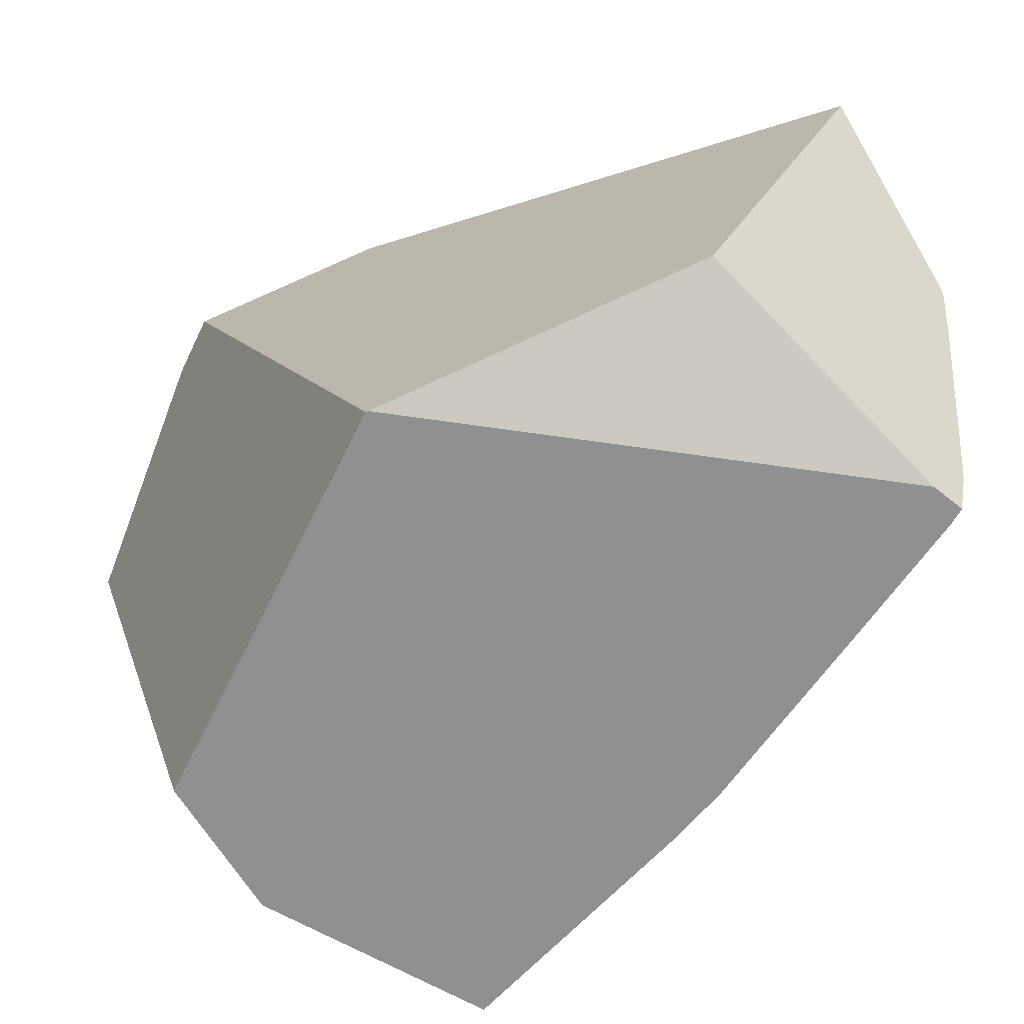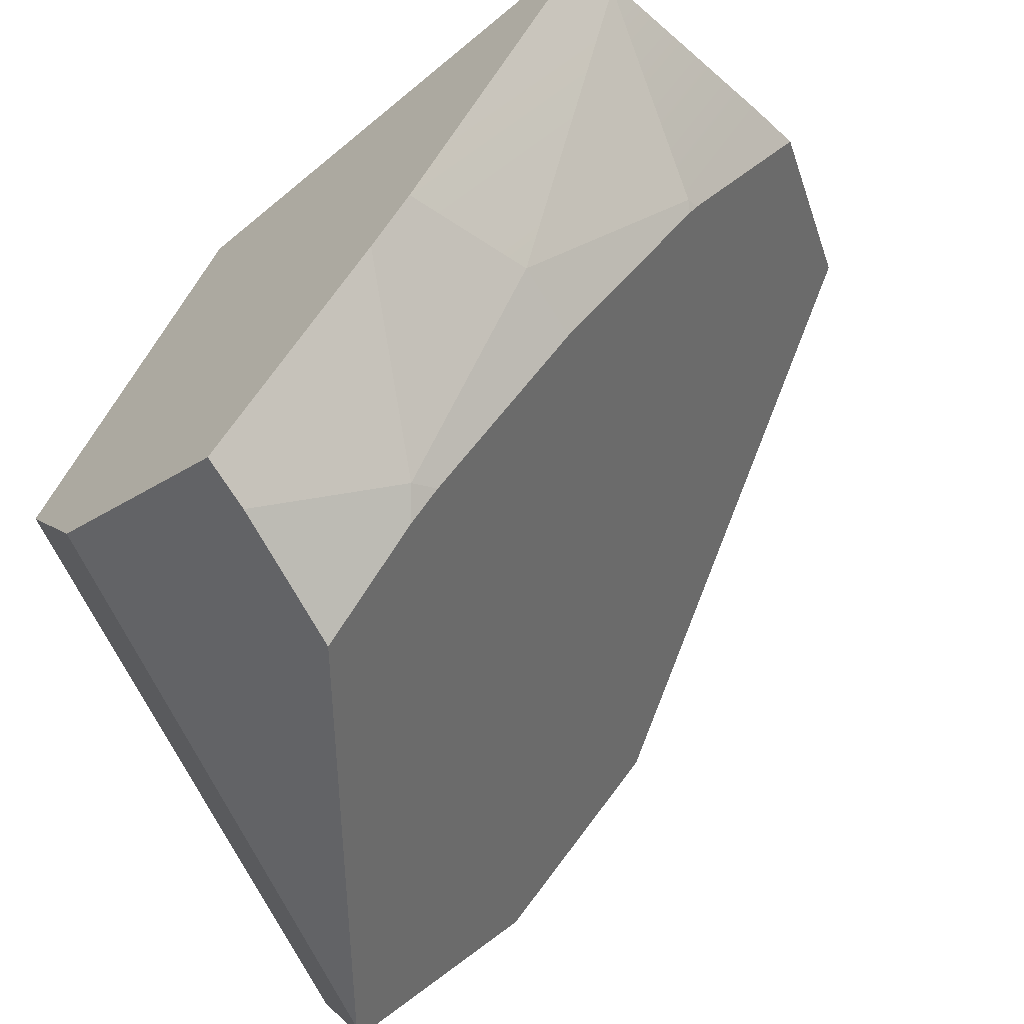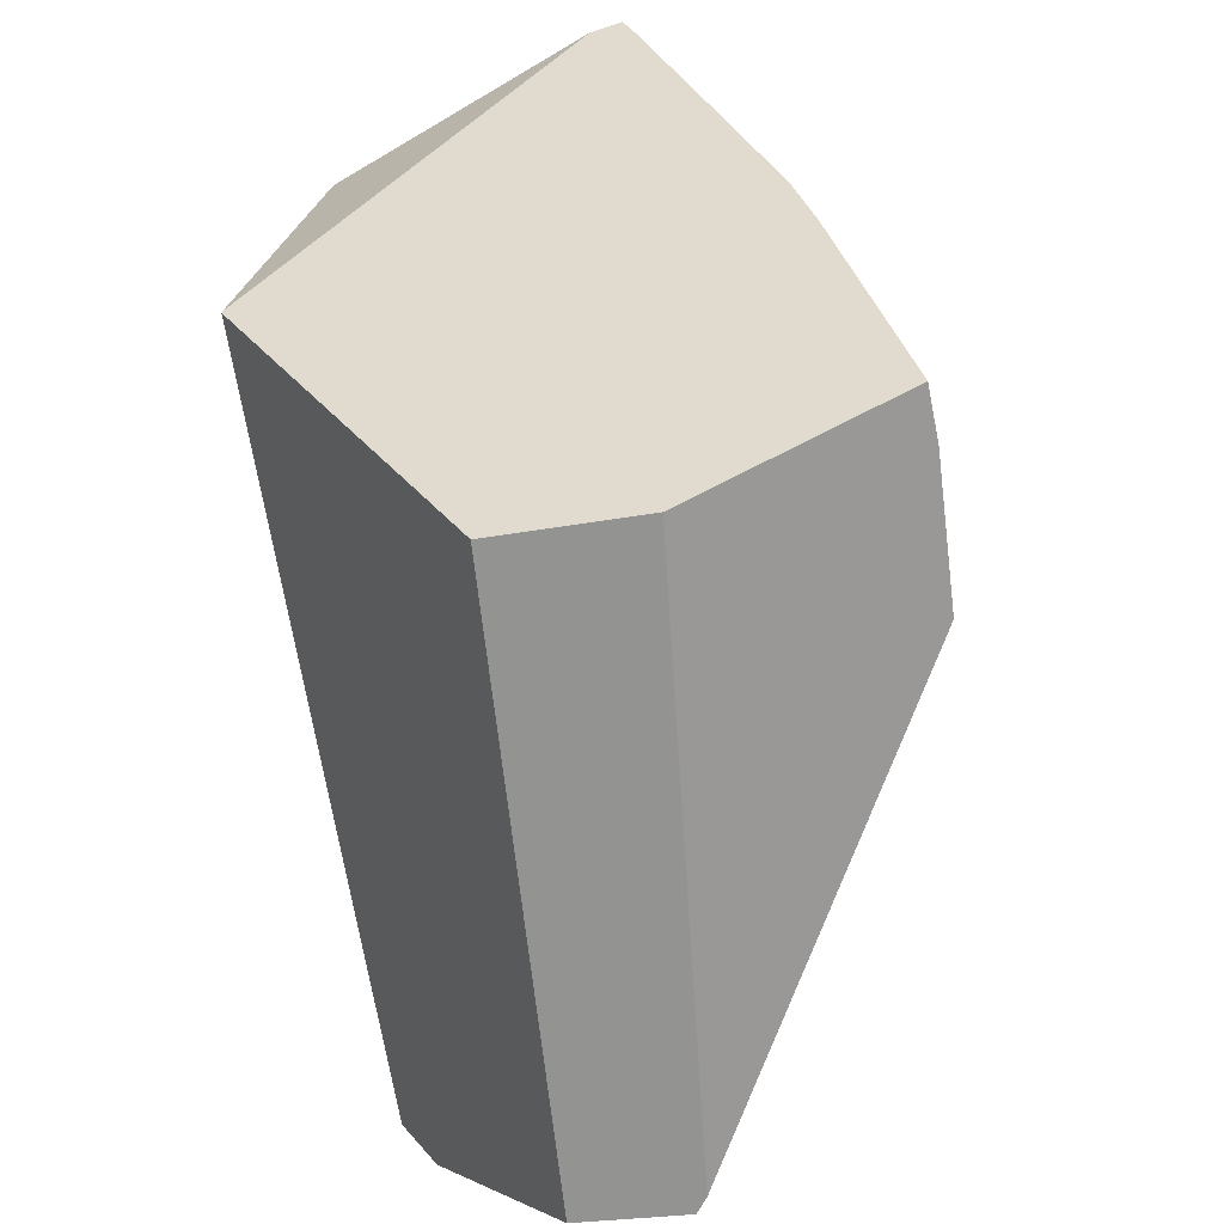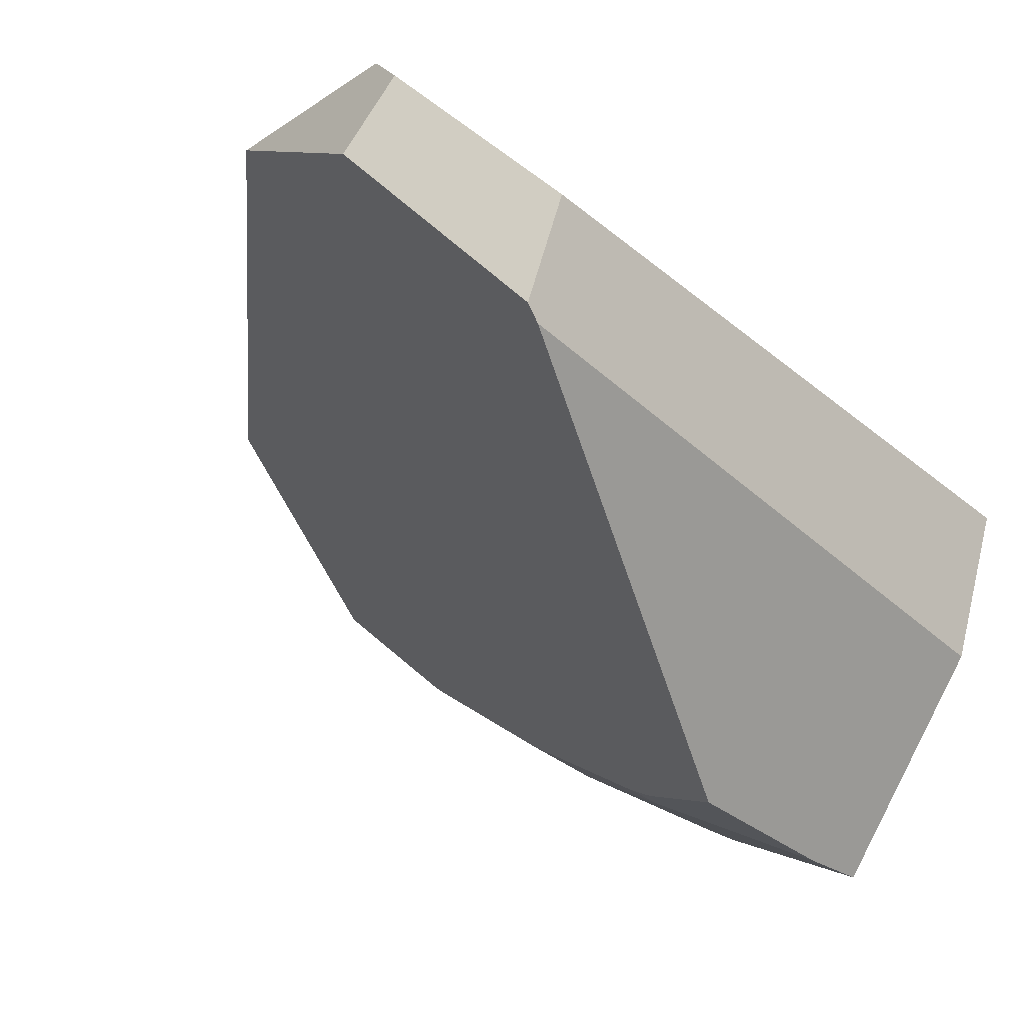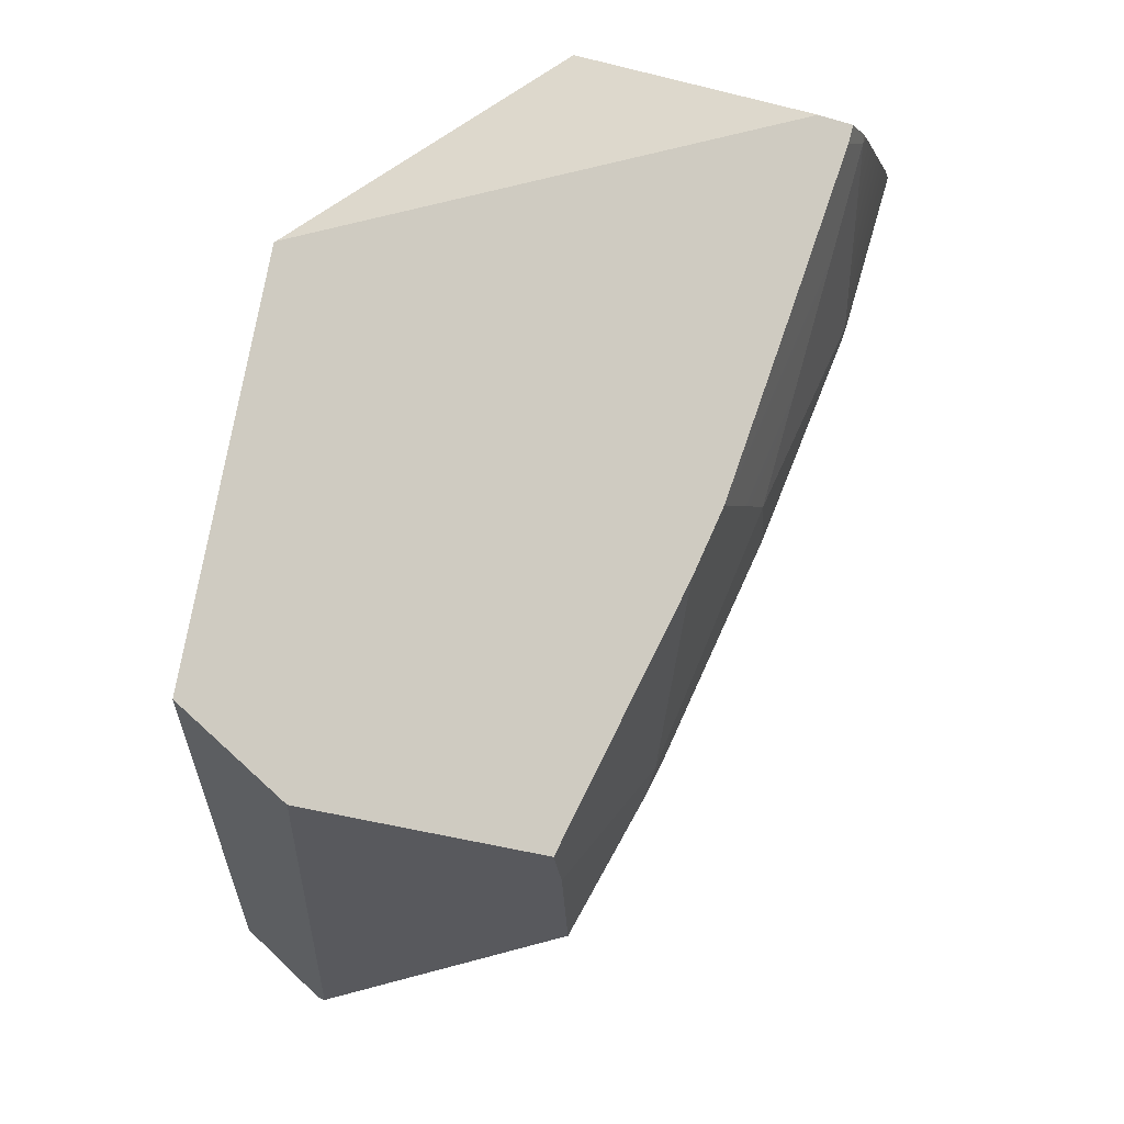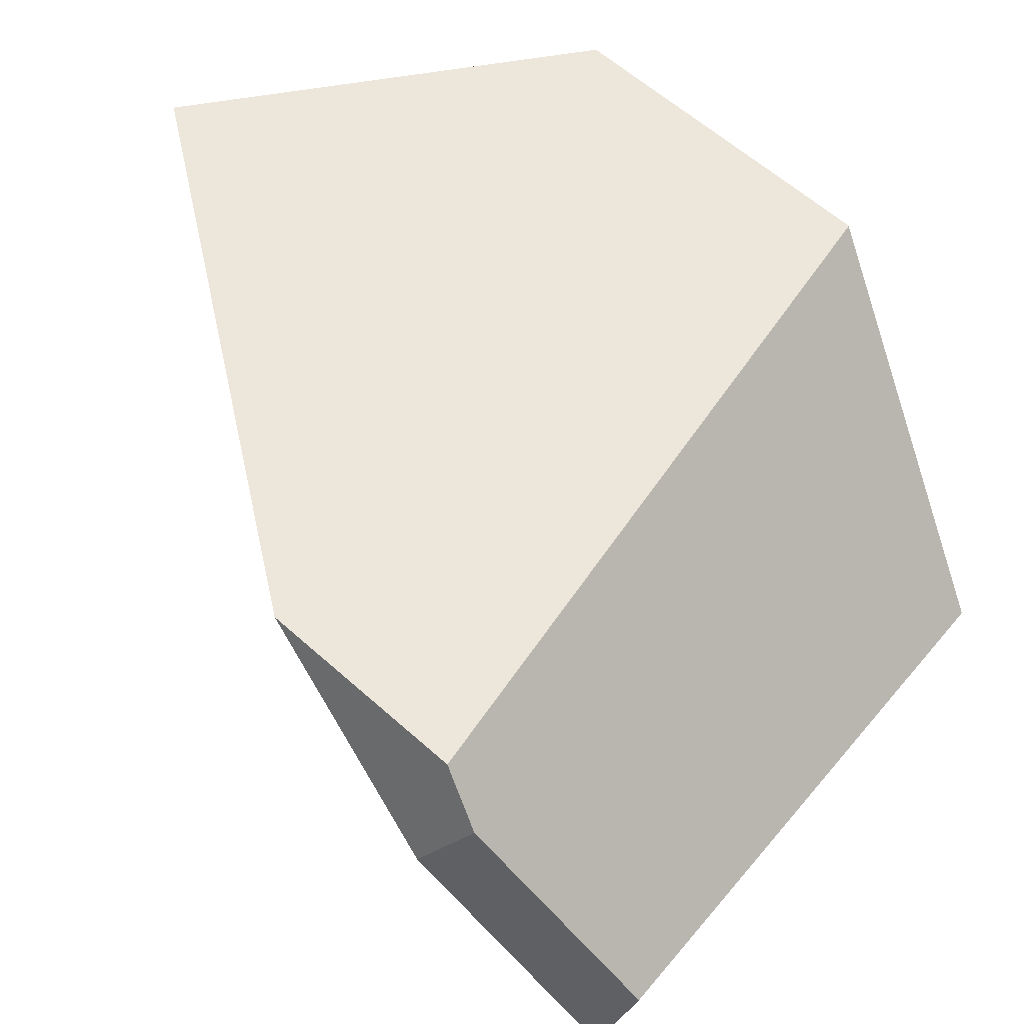
<metadata>
{"format":"obj","ext":"obj","renderer":"f3d","projection":"perspective","resolution":1024,"background":"white","views":[{"elev":26.8,"azim":-12.1,"up":"+Y"},{"elev":-59.4,"azim":28.8,"up":"+Y"},{"elev":29.3,"azim":-58.0,"up":"+Z"},{"elev":-50.8,"azim":-133.6,"up":"+Y"},{"elev":72.6,"azim":-15.5,"up":"+Z"},{"elev":32.1,"azim":-141.8,"up":"+Y"}]}
</metadata>
<code>
g  Instance
v 8.688 -54.97 1.73
v 8.19 -55.59 2.033
v 8.669 -55 1.693
v 8.669 -55 1.693
v 8.19 -55.59 2.033
v 8.201 -55.62 1.754
v 8.688 -54.97 1.73
v 8.771 -54.65 2.451
v 8.19 -55.59 2.033
v 8.669 -55 1.693
v 8.701 -54.95 1.685
v 8.688 -54.97 1.73
v 7.699 -56.22 1.741
v 8.201 -55.62 1.754
v 7.649 -56.27 1.824
v 7.649 -56.27 1.824
v 8.201 -55.62 1.754
v 8.19 -55.59 2.033
v 8.771 -54.65 2.451
v 8.797 -54.62 2.407
v 8.783 -54.63 2.454
v 8.771 -54.65 2.451
v 8.783 -54.63 2.454
v 8.774 -54.63 2.479
v 8.19 -55.59 2.033
v 8.006 -55.7 2.492
v 7.649 -56.27 1.824
v 7.649 -56.27 1.824
v 8.006 -55.7 2.492
v 7.852 -55.88 2.464
v 8.72 -54.66 2.615
v 8.689 -54.71 2.61
v 8.774 -54.63 2.479
v 8.774 -54.63 2.479
v 8.689 -54.71 2.61
v 8.771 -54.65 2.451
v 8.997 -54.44 1.704
v 8.688 -54.97 1.73
v 9.045 -54.39 1.514
v 9.045 -54.39 1.514
v 8.688 -54.97 1.73
v 8.701 -54.95 1.685
v 8.997 -54.44 1.704
v 8.797 -54.62 2.407
v 8.688 -54.97 1.73
v 8.688 -54.97 1.73
v 8.797 -54.62 2.407
v 8.771 -54.65 2.451
v 7.649 -56.27 1.824
v 7.251 -56.6 2.153
v 7.594 -56.34 1.726
v 7.594 -56.34 1.726
v 7.251 -56.6 2.153
v 7.25 -56.68 1.63
v 8.771 -54.65 2.451
v 8.689 -54.71 2.61
v 8.393 -55.14 2.559
v 8.771 -54.65 2.451
v 8.393 -55.14 2.559
v 8.19 -55.59 2.033
v 8.19 -55.59 2.033
v 8.393 -55.14 2.559
v 8.006 -55.7 2.492
v 7.237 -56.56 2.347
v 7.251 -56.6 2.153
v 7.852 -55.88 2.464
v 7.852 -55.88 2.464
v 7.251 -56.6 2.153
v 7.649 -56.27 1.824
v 7.594 -56.34 1.726
v 7.699 -56.22 1.741
v 7.649 -56.27 1.824
v 8.028 -53.94 2.116
v 8.899 -53.95 0.7596
v 6.921 -54.35 2.16
v 6.921 -54.35 2.16
v 8.899 -53.95 0.7596
v 6.913 -54.36 2.158
v 6.913 -54.36 2.158
v 8.899 -53.95 0.7596
v 6.656 -55.1 -0.455
v 6.656 -55.1 -0.455
v 8.899 -53.95 0.7596
v 7.345 -54.84 -0.4636
v 7.25 -56.68 1.63
v 7.251 -56.6 2.153
v 6.389 -56.4 0.01909
v 6.389 -56.4 0.01909
v 7.251 -56.6 2.153
v 6.514 -56.15 2.15
v 6.514 -56.15 2.15
v 7.251 -56.6 2.153
v 7.237 -56.56 2.347
v 8.028 -53.94 2.116
v 6.921 -54.35 2.16
v 8.632 -54.58 2.59
v 8.393 -55.14 2.559
v 8.689 -54.71 2.61
v 8.006 -55.7 2.492
v 8.006 -55.7 2.492
v 8.689 -54.71 2.61
v 7.852 -55.88 2.464
v 7.852 -55.88 2.464
v 8.689 -54.71 2.61
v 7.237 -56.56 2.347
v 7.237 -56.56 2.347
v 8.689 -54.71 2.61
v 6.514 -56.15 2.15
v 6.514 -56.15 2.15
v 8.689 -54.71 2.61
v 6.25 -55.72 2.064
v 6.25 -55.72 2.064
v 8.689 -54.71 2.61
v 6.913 -54.36 2.158
v 6.913 -54.36 2.158
v 8.689 -54.71 2.61
v 6.921 -54.35 2.16
v 6.921 -54.35 2.16
v 8.689 -54.71 2.61
v 8.632 -54.58 2.59
v 8.632 -54.58 2.59
v 8.689 -54.71 2.61
v 8.72 -54.66 2.615
v 8.72 -54.66 2.615
v 8.774 -54.63 2.479
v 8.632 -54.58 2.59
v 8.632 -54.58 2.59
v 8.774 -54.63 2.479
v 8.028 -53.94 2.116
v 8.028 -53.94 2.116
v 8.774 -54.63 2.479
v 8.899 -53.95 0.7596
v 8.899 -53.95 0.7596
v 8.774 -54.63 2.479
v 9.045 -54.39 1.514
v 9.045 -54.39 1.514
v 8.774 -54.63 2.479
v 8.997 -54.44 1.704
v 8.997 -54.44 1.704
v 8.774 -54.63 2.479
v 8.797 -54.62 2.407
v 8.797 -54.62 2.407
v 8.774 -54.63 2.479
v 8.783 -54.63 2.454
v 6.389 -56.4 0.01909
v 6.514 -56.15 2.15
v 6.367 -56.38 -0.0421
v 6.367 -56.38 -0.0421
v 6.514 -56.15 2.15
v 6.173 -56.05 -0.08353
v 6.173 -56.05 -0.08353
v 6.514 -56.15 2.15
v 6.25 -55.72 2.064
v 6.78 -55.53 -0.462
v 6.551 -55.31 -0.4557
v 7.345 -54.84 -0.4636
v 7.345 -54.84 -0.4636
v 6.551 -55.31 -0.4557
v 6.656 -55.1 -0.455
v 7.699 -56.22 1.741
v 7.594 -56.34 1.726
v 8.201 -55.62 1.754
v 8.201 -55.62 1.754
v 7.594 -56.34 1.726
v 8.669 -55 1.693
v 8.669 -55 1.693
v 7.594 -56.34 1.726
v 8.701 -54.95 1.685
v 8.701 -54.95 1.685
v 7.594 -56.34 1.726
v 9.045 -54.39 1.514
v 9.045 -54.39 1.514
v 7.594 -56.34 1.726
v 8.899 -53.95 0.7596
v 8.899 -53.95 0.7596
v 7.594 -56.34 1.726
v 7.345 -54.84 -0.4636
v 7.345 -54.84 -0.4636
v 7.594 -56.34 1.726
v 6.78 -55.53 -0.462
v 6.78 -55.53 -0.462
v 7.594 -56.34 1.726
v 6.367 -56.38 -0.0421
v 6.367 -56.38 -0.0421
v 7.594 -56.34 1.726
v 6.389 -56.4 0.01909
v 6.389 -56.4 0.01909
v 7.594 -56.34 1.726
v 7.25 -56.68 1.63
v 6.367 -56.38 -0.0421
v 6.173 -56.05 -0.08353
v 6.78 -55.53 -0.462
v 6.78 -55.53 -0.462
v 6.173 -56.05 -0.08353
v 6.551 -55.31 -0.4557
v 6.25 -55.72 2.064
v 6.913 -54.36 2.158
v 6.173 -56.05 -0.08353
v 6.173 -56.05 -0.08353
v 6.913 -54.36 2.158
v 6.551 -55.31 -0.4557
v 6.551 -55.31 -0.4557
v 6.913 -54.36 2.158
v 6.656 -55.1 -0.455
f 1 2 3
f 4 5 6
f 7 8 9
f 10 11 12
f 13 14 15
f 16 17 18
f 19 20 21
f 22 23 24
f 25 26 27
f 28 29 30
f 31 32 33
f 34 35 36
f 37 38 39
f 40 41 42
f 43 44 45
f 46 47 48
f 49 50 51
f 52 53 54
f 55 56 57
f 58 59 60
f 61 62 63
f 64 65 66
f 67 68 69
f 70 71 72
f 73 74 75
f 76 77 78
f 79 80 81
f 82 83 84
f 85 86 87
f 88 89 90
f 91 92 93
f 94 95 96
f 97 98 99
f 100 101 102
f 103 104 105
f 106 107 108
f 109 110 111
f 112 113 114
f 115 116 117
f 118 119 120
f 121 122 123
f 124 125 126
f 127 128 129
f 130 131 132
f 133 134 135
f 136 137 138
f 139 140 141
f 142 143 144
f 145 146 147
f 148 149 150
f 151 152 153
f 154 155 156
f 157 158 159
f 160 161 162
f 163 164 165
f 166 167 168
f 169 170 171
f 172 173 174
f 175 176 177
f 178 179 180
f 181 182 183
f 184 185 186
f 187 188 189
f 190 191 192
f 193 194 195
f 196 197 198
f 199 200 201
f 202 203 204

</code>
